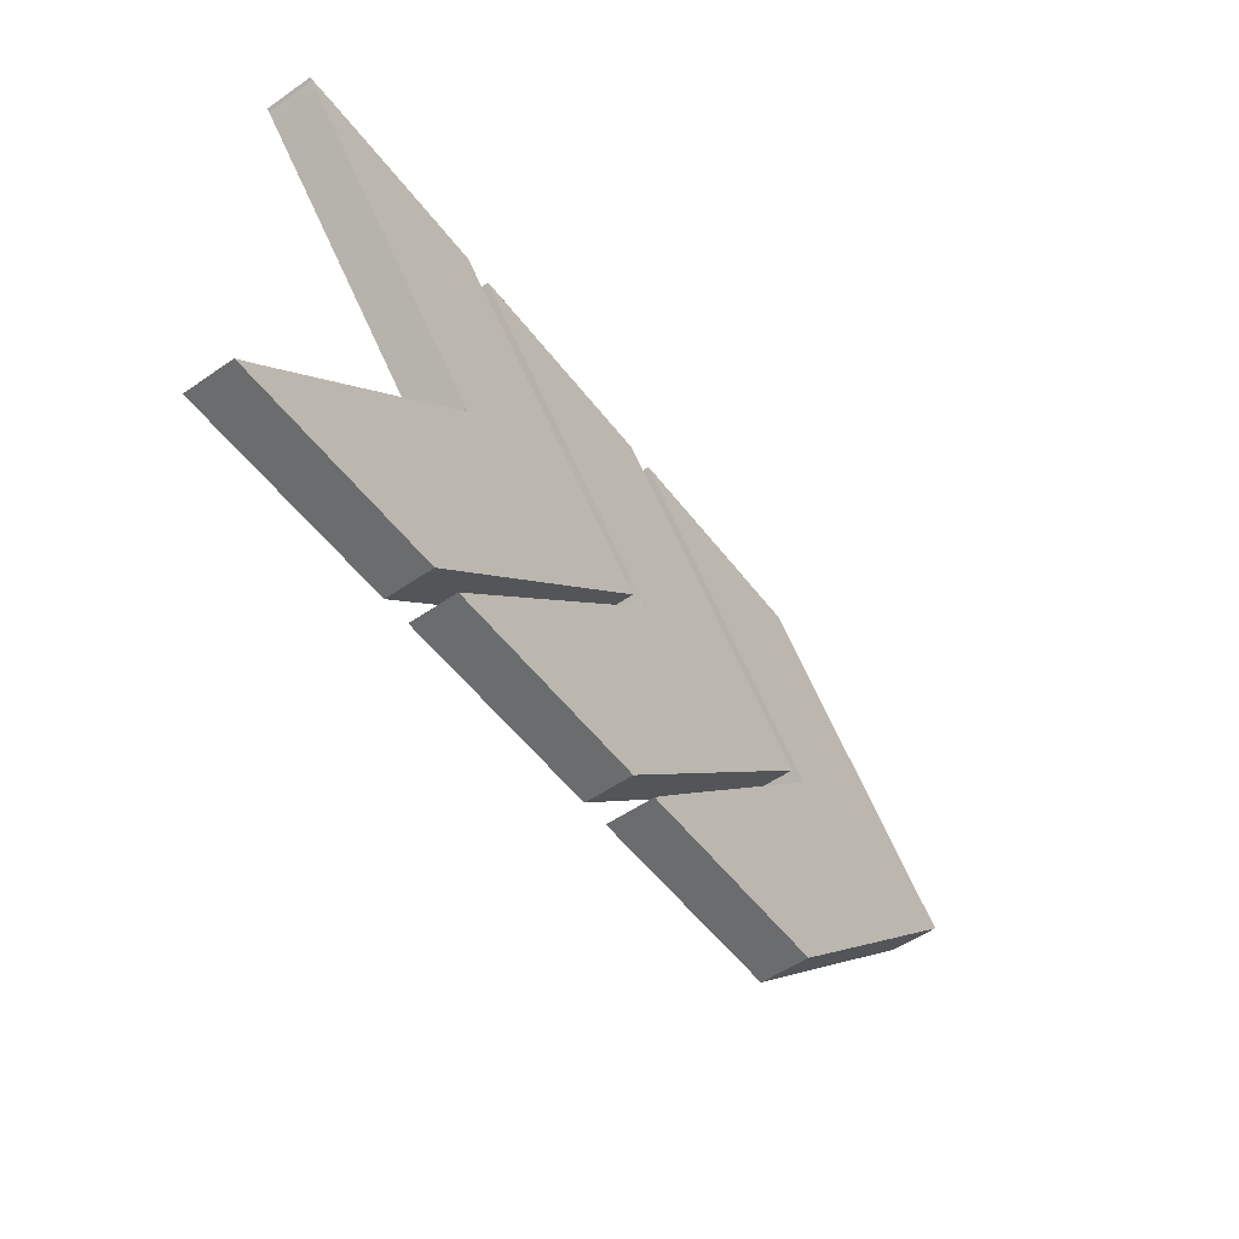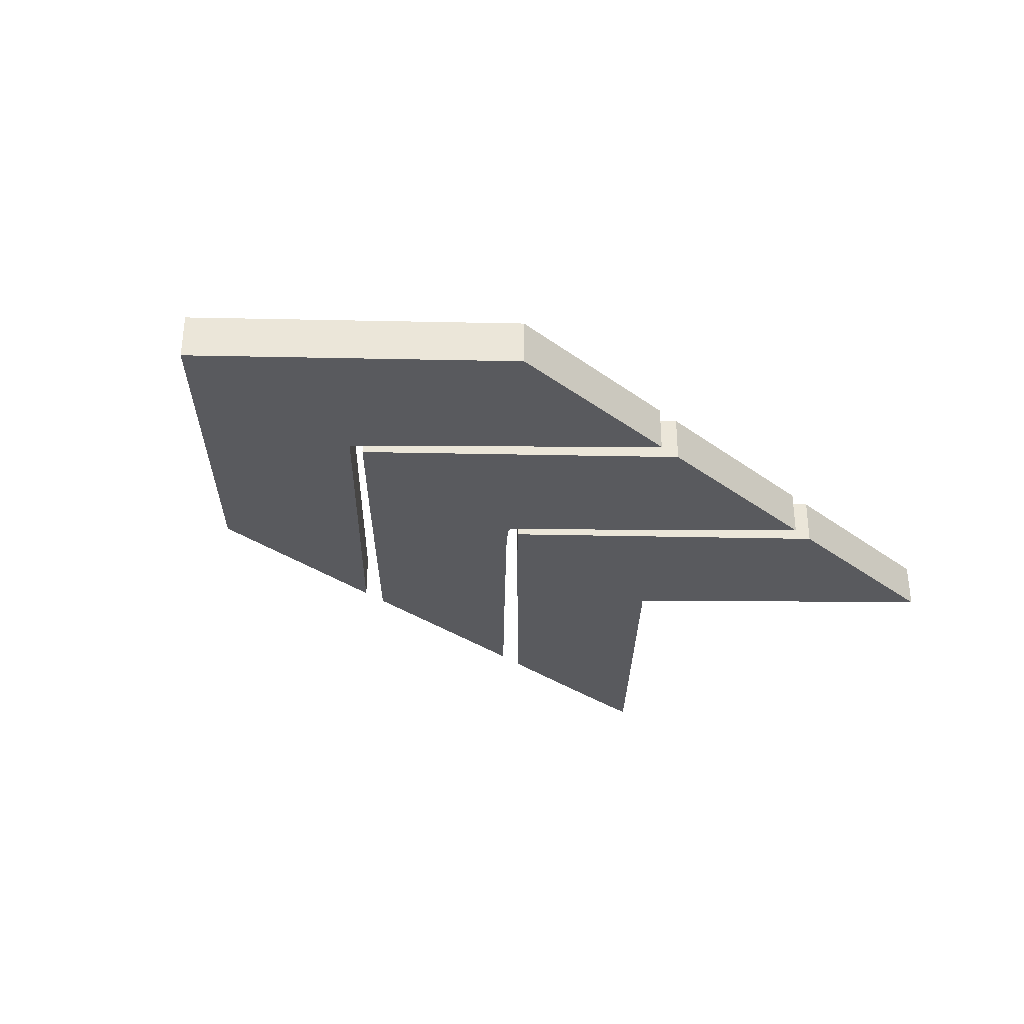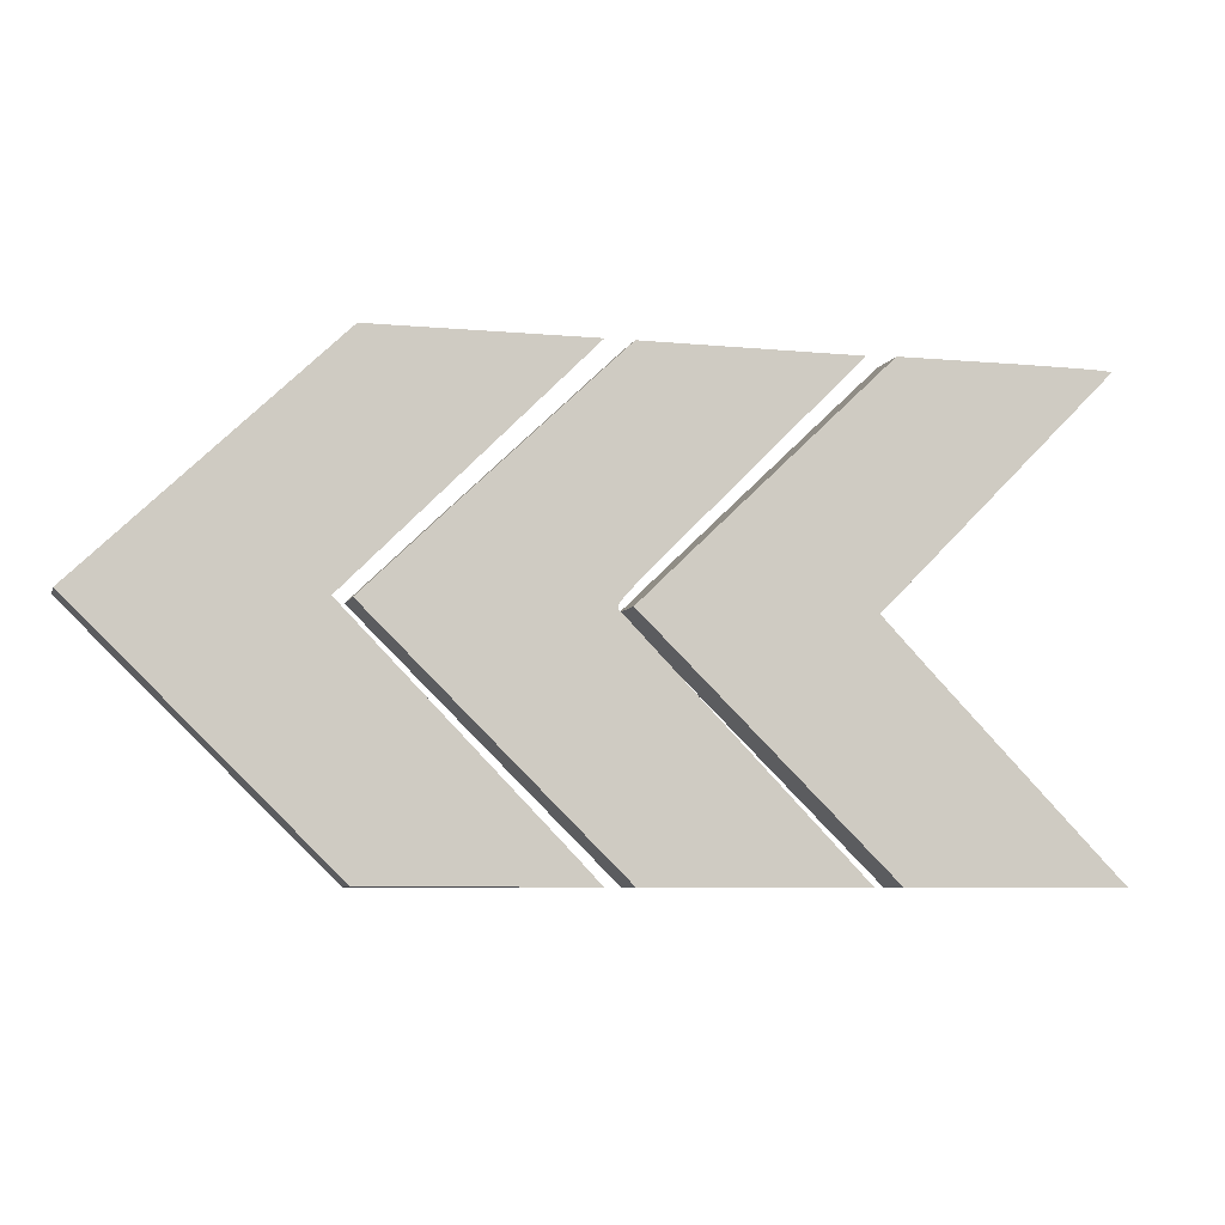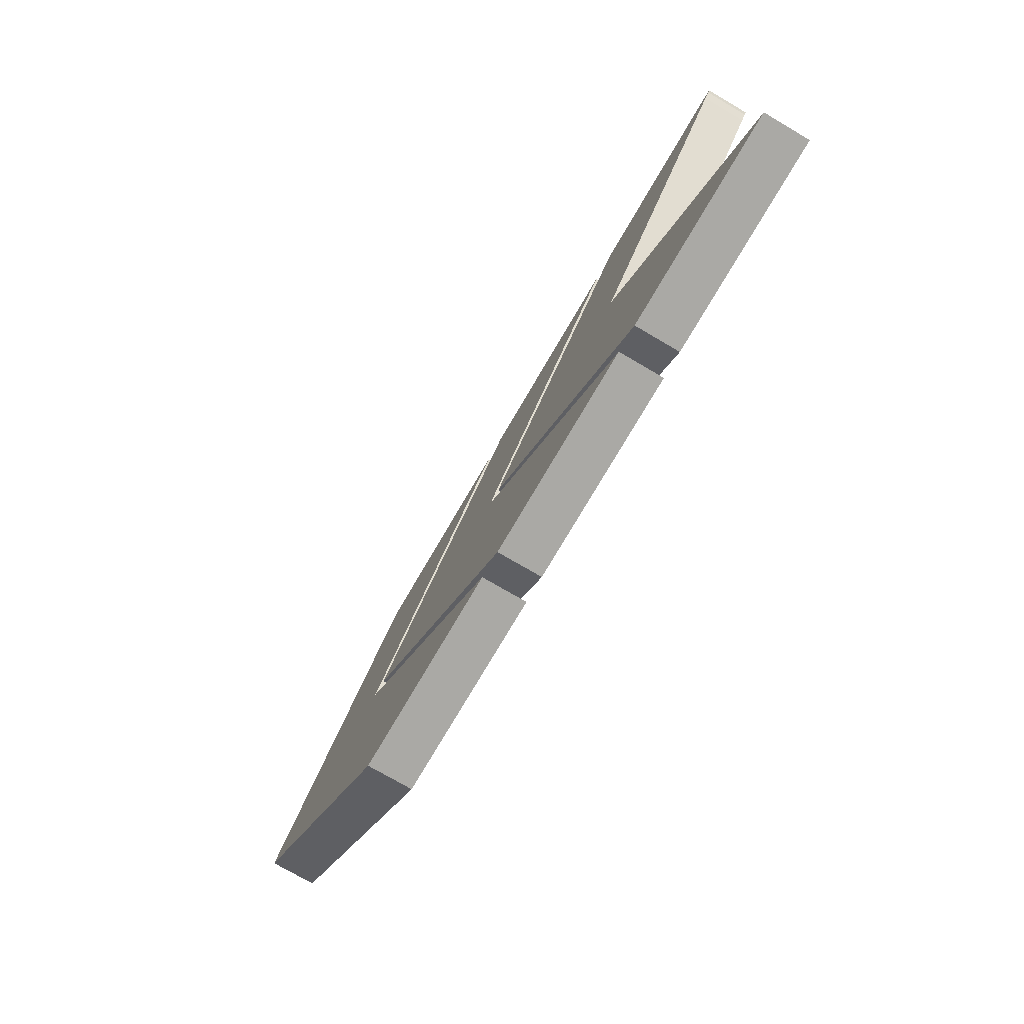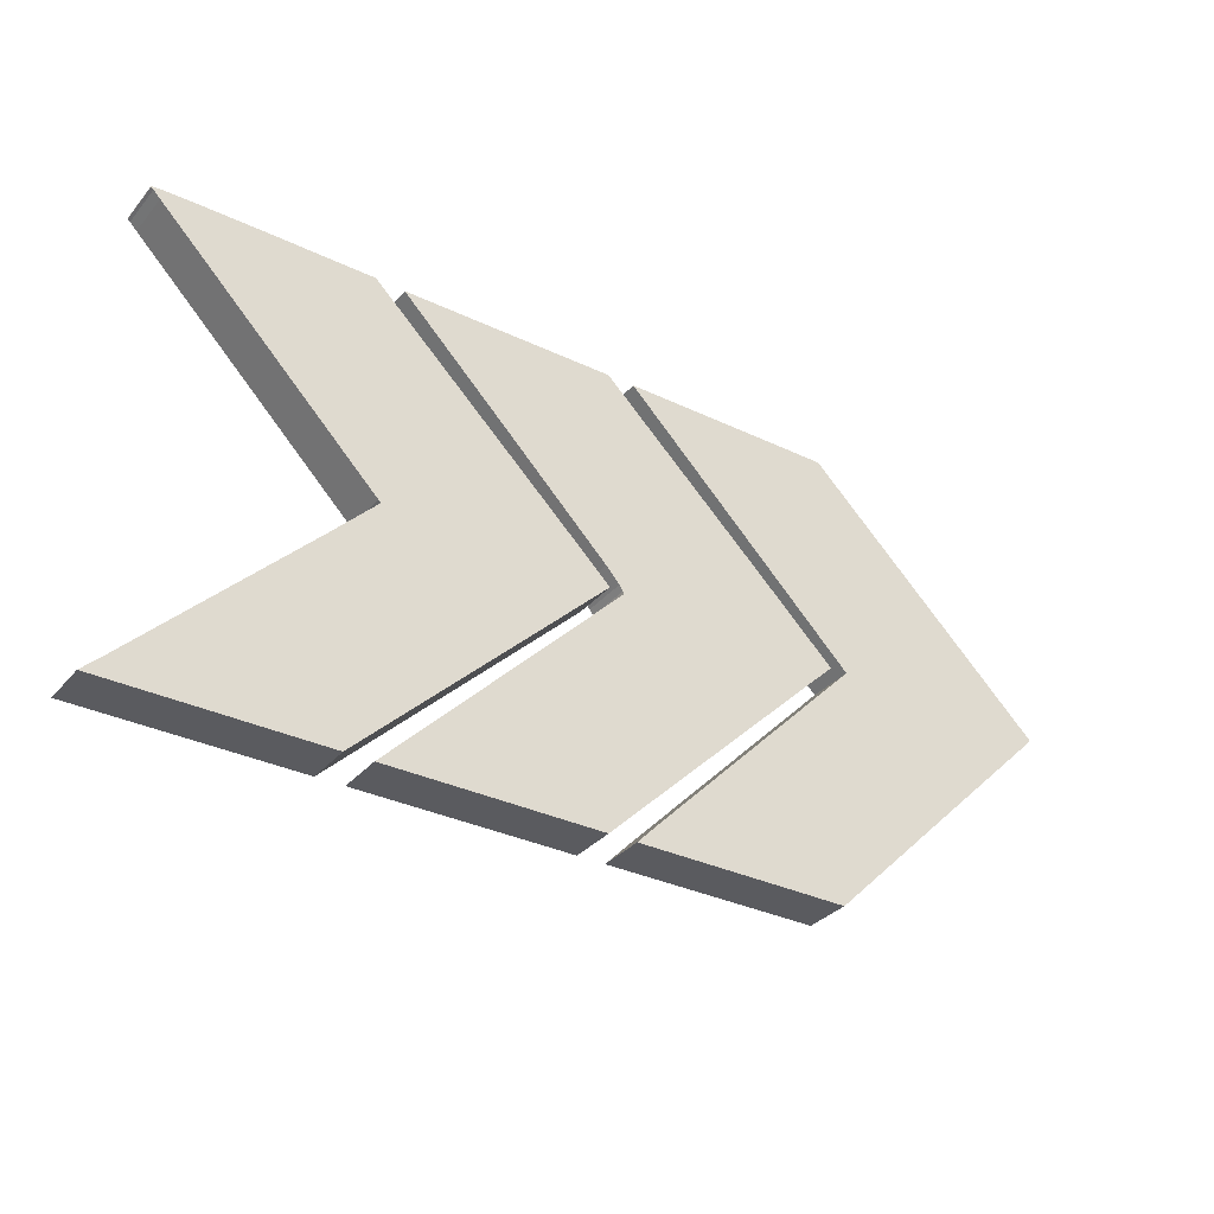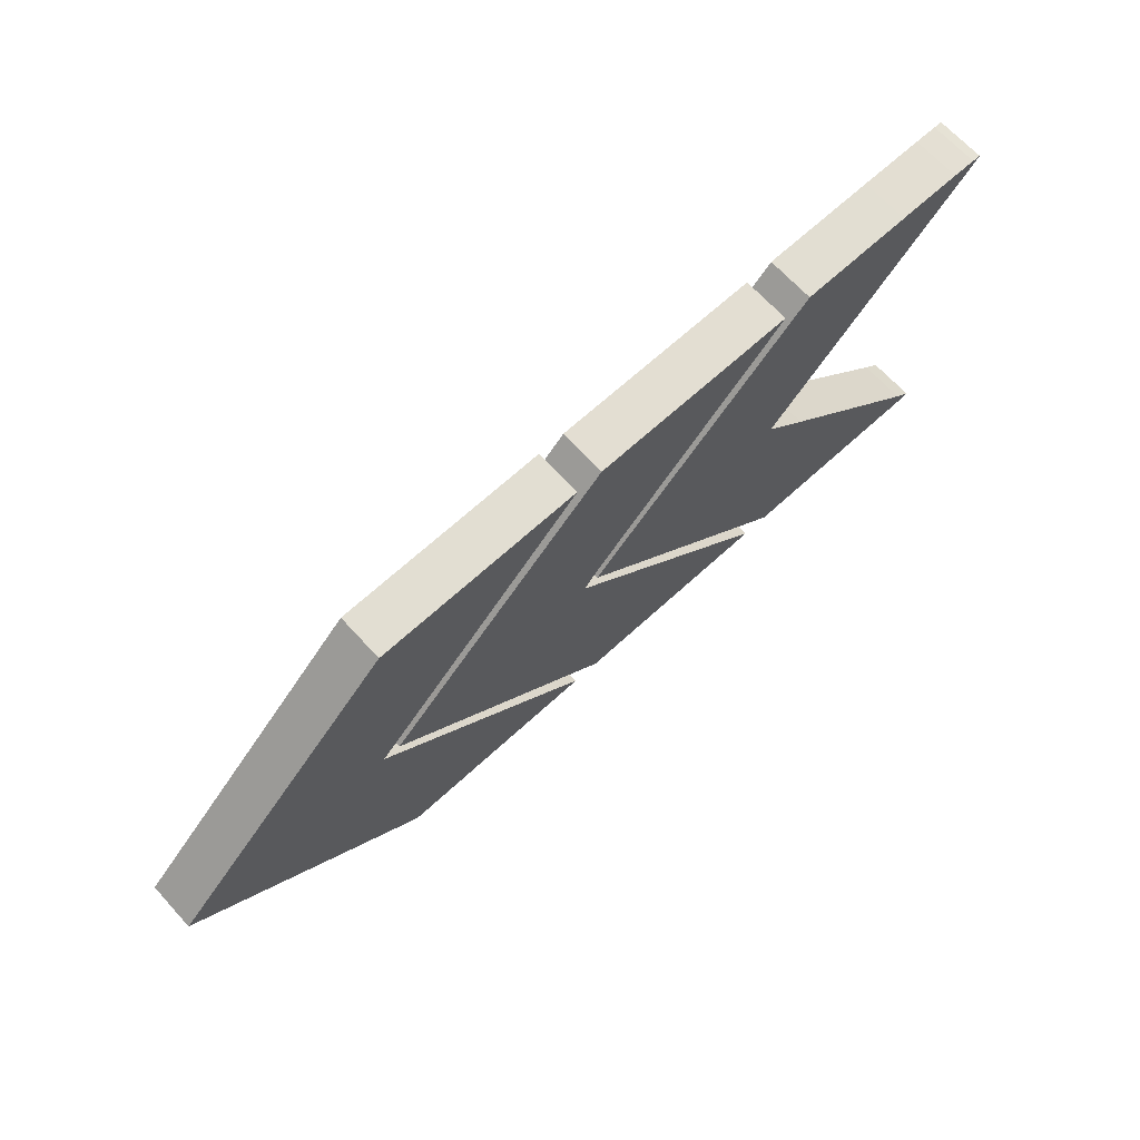
<metadata>
{"format":"obj","ext":"obj","renderer":"f3d","projection":"perspective","resolution":1024,"background":"white","views":[{"elev":-53.6,"azim":-53.6,"up":"+Z"},{"elev":-31.3,"azim":133.8,"up":"+Y"},{"elev":-6.8,"azim":164.9,"up":"+Z"},{"elev":-75.3,"azim":-120.3,"up":"+Z"},{"elev":-33.0,"azim":-33.6,"up":"+Z"},{"elev":67.9,"azim":137.5,"up":"+Z"}]}
</metadata>
<code>
o arrow.001_arrow
v 0.5168 -0 0.05837
v 0.1775 0 -4.959
v 0.5652 -0 0.09705
v 0.1663 -0 5.041
v 0.513 -0 0.1639
v 4.401 -0 1.011
v -0.4152 0 -0.9121
v 5.631 -0 0.0443
v 10.47 -0 0.1111
v 5.643 -0 0.0654
v -4.262 -0 4.946
v -4.315 -0 5.002
v -4.315 -0 4.988
v -4.024 0 -4.601
v -4.389 0 -4.959
v 5.344 -0 0.1041
v 0.5652 -0 0.1252
v -2.29 -0 5.041
v -4.121 -0 4.798
v -4.136 -0 5.016
v -3.655 -0 5.03
v 8.729 -0 1.788
v 5.311 -0 5.041
v 5.259 -0 0.5647
v 5.315 0 -4.959
v 5.643 -0 0.09001
v 0.7553 0 -4.959
v 5.631 -0 0.1252
v 5.553 -0 0.2377
v 3.246 -0 2.572
v 0.7777 -0 5.016
v 10.45 0 -4.959
v 15.61 -0 0.1111
v 10.85 -0 0.1252
v 5.904 0 -4.959
v 6.444 0 -4.393
v 10.46 -0 5.041
v 5.896 -0 5.041
v 0.5652 1 0.09705
v 0.1775 1 -4.959
v 0.5168 1 0.05837
v 4.401 1 1.011
v 0.513 1 0.1639
v 0.1663 1 5.041
v -0.4152 1 -0.9121
v 5.643 1 0.0654
v 10.47 1 0.1111
v 5.631 1 0.0443
v -4.315 1 4.988
v -4.315 1 5.002
v -4.262 1 4.946
v -4.389 1 -4.959
v -4.024 1 -4.601
v 5.344 1 0.1041
v 0.5652 1 0.1252
v -2.29 1 5.041
v -4.136 1 5.016
v -4.121 1 4.798
v -3.655 1 5.03
v 5.259 1 0.5647
v 5.311 1 5.041
v 8.729 1 1.788
v 5.315 1 -4.959
v 5.643 1 0.09001
v 0.7553 1 -4.959
v 5.631 1 0.1252
v 5.553 1 0.2377
v 0.7777 1 5.016
v 3.246 1 2.572
v 10.85 1 0.1252
v 15.61 1 0.1111
v 10.45 1 -4.959
v 6.444 1 -4.393
v 5.904 1 -4.959
v 5.896 1 5.041
v 10.46 1 5.041
f 1 2 3
f 4 5 6
f 7 2 1
f 8 9 10
f 11 12 13
f 2 14 15
f 7 14 2
f 2 16 3
f 3 16 6
f 5 17 6
f 17 3 6
f 18 5 4
f 19 20 11
f 18 19 5
f 11 20 12
f 19 21 20
f 19 18 21
f 22 23 24
f 9 22 10
f 25 9 8
f 10 22 26
f 25 8 27
f 26 22 28
f 28 22 29
f 29 22 24
f 30 23 31
f 23 30 24
f 32 33 34
f 35 32 36
f 37 38 34
f 34 33 37
f 32 34 36
f 39 40 41
f 42 43 44
f 41 40 45
f 46 47 48
f 49 50 51
f 52 53 40
f 40 53 45
f 39 54 40
f 42 54 39
f 42 55 43
f 42 39 55
f 44 43 56
f 51 57 58
f 43 58 56
f 50 57 51
f 57 59 58
f 59 56 58
f 60 61 62
f 46 62 47
f 48 47 63
f 64 62 46
f 65 48 63
f 66 62 64
f 67 62 66
f 60 62 67
f 68 61 69
f 60 69 61
f 70 71 72
f 73 72 74
f 70 75 76
f 76 71 70
f 73 70 72
f 6 44 4
f 6 42 44
f 16 42 6
f 16 54 42
f 2 54 16
f 2 40 54
f 15 40 2
f 15 52 40
f 14 52 15
f 14 53 52
f 7 53 14
f 7 45 53
f 1 45 7
f 1 41 45
f 3 41 1
f 3 39 41
f 17 39 3
f 17 55 39
f 5 55 17
f 5 43 55
f 19 43 5
f 19 58 43
f 11 58 19
f 11 51 58
f 13 51 11
f 13 49 51
f 12 49 13
f 12 50 49
f 20 50 12
f 20 57 50
f 21 57 20
f 21 59 57
f 18 59 21
f 18 56 59
f 4 56 18
f 4 44 56
f 22 61 23
f 22 62 61
f 9 62 22
f 9 47 62
f 25 47 9
f 25 63 47
f 27 63 25
f 27 65 63
f 8 65 27
f 8 48 65
f 10 48 8
f 10 46 48
f 26 46 10
f 26 64 46
f 28 64 26
f 28 66 64
f 29 66 28
f 29 67 66
f 24 67 29
f 24 60 67
f 30 60 24
f 30 69 60
f 31 69 30
f 31 68 69
f 23 68 31
f 23 61 68
f 33 76 37
f 33 71 76
f 32 71 33
f 32 72 71
f 35 72 32
f 35 74 72
f 36 74 35
f 36 73 74
f 34 73 36
f 34 70 73
f 38 70 34
f 38 75 70
f 37 75 38
f 37 76 75

</code>
